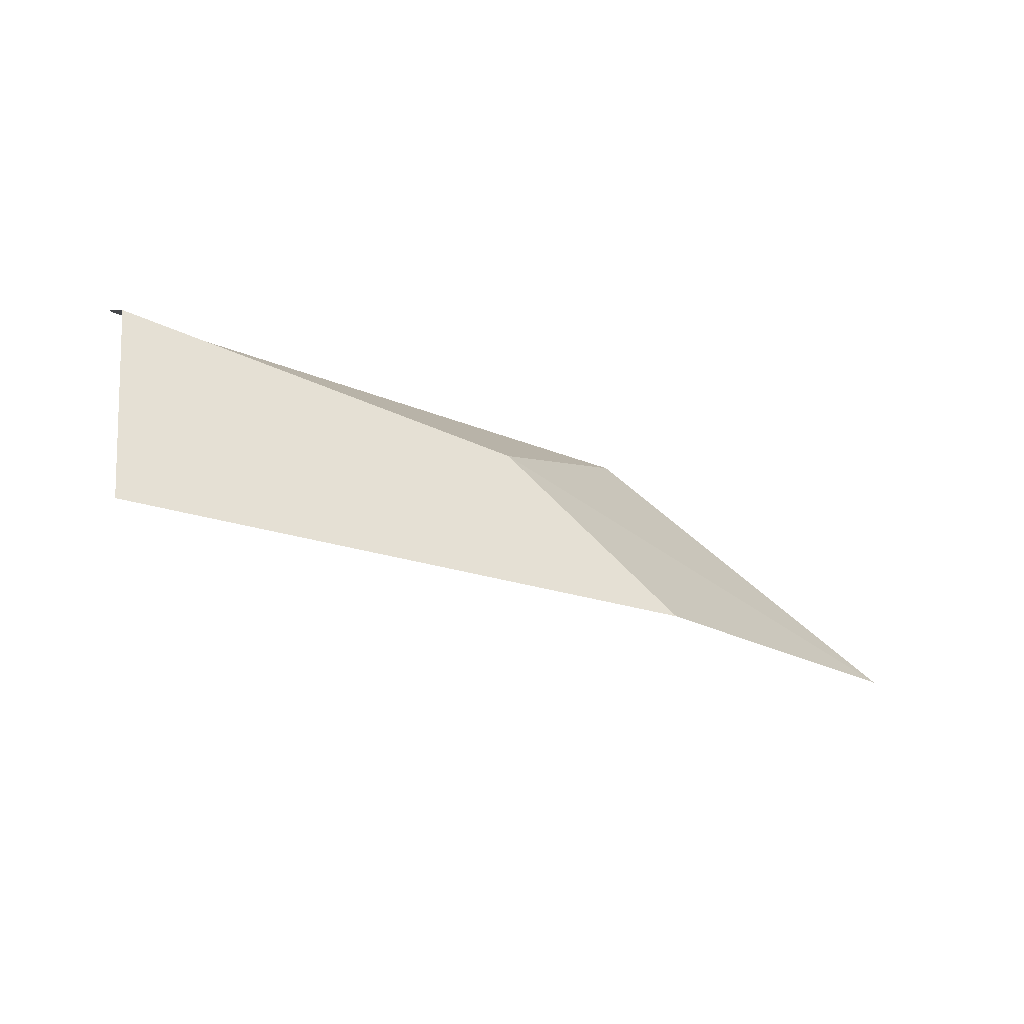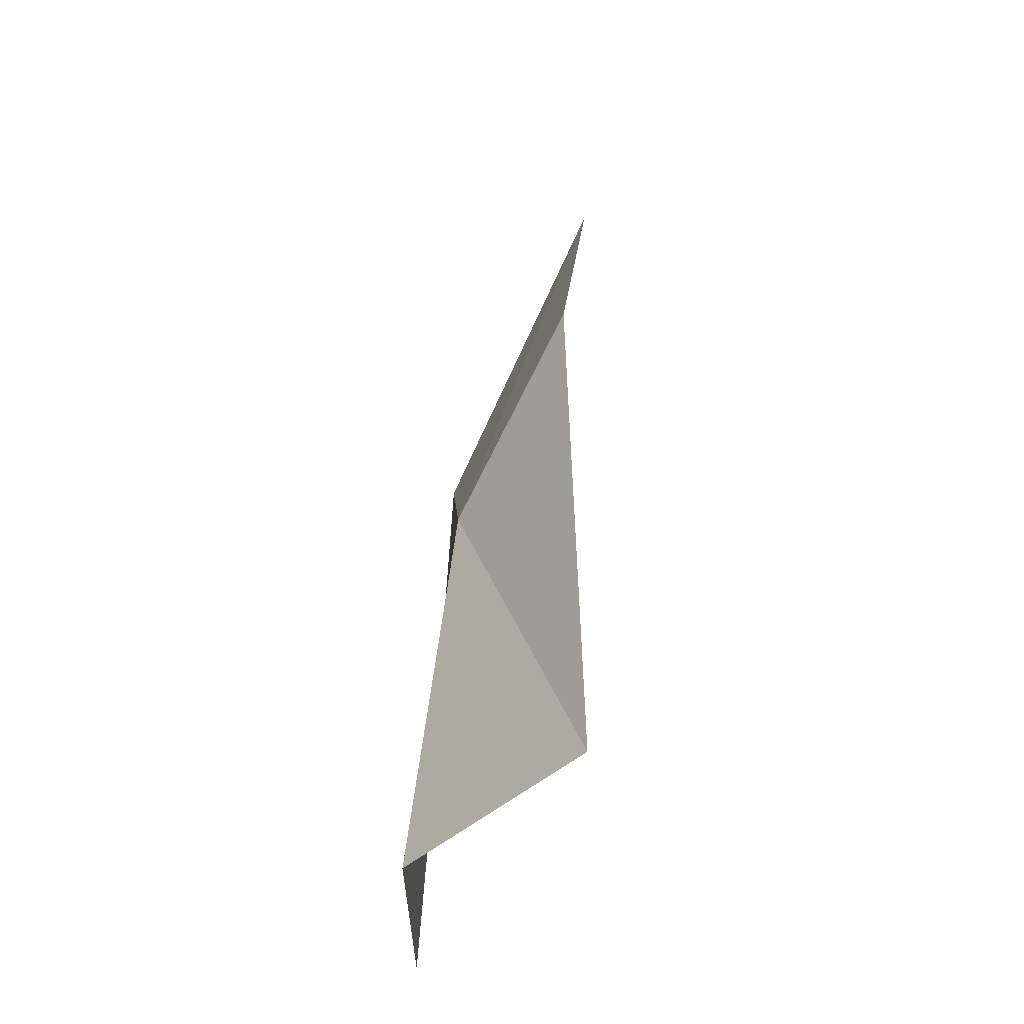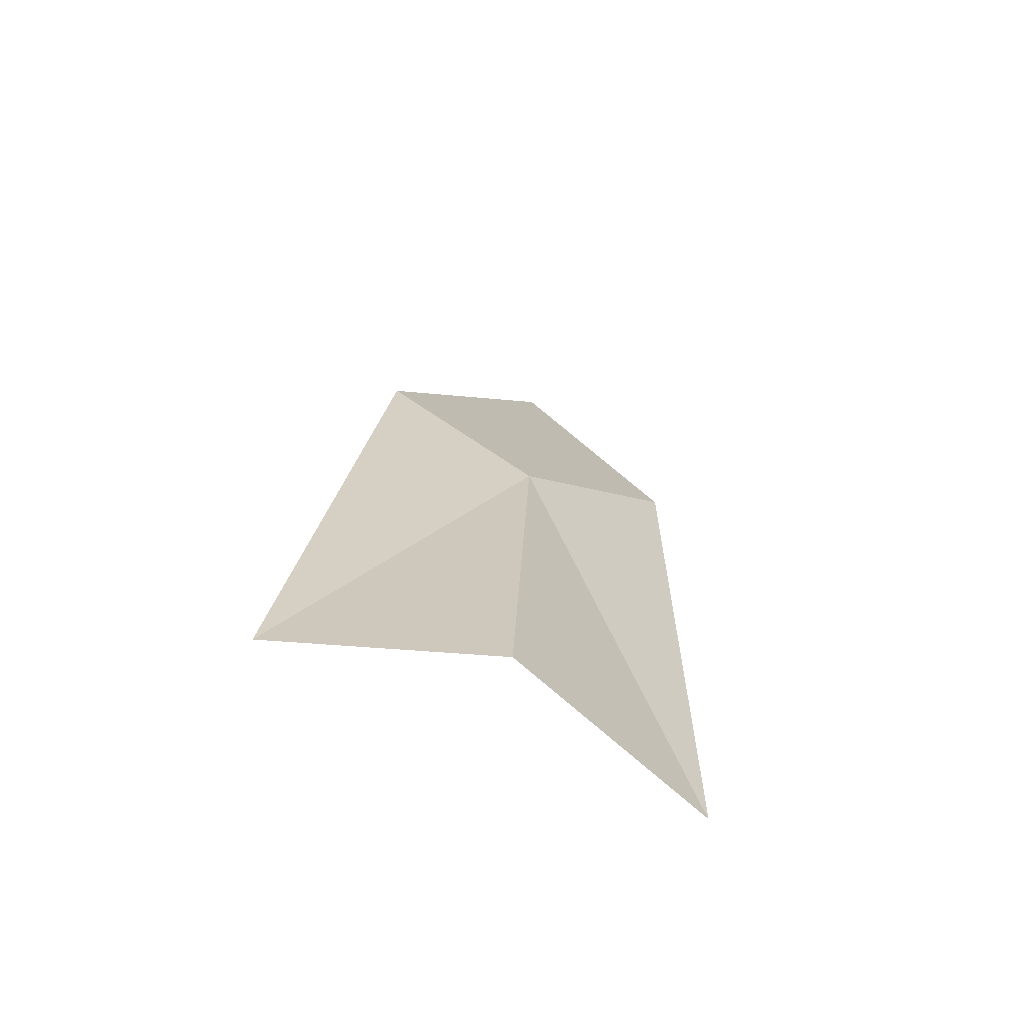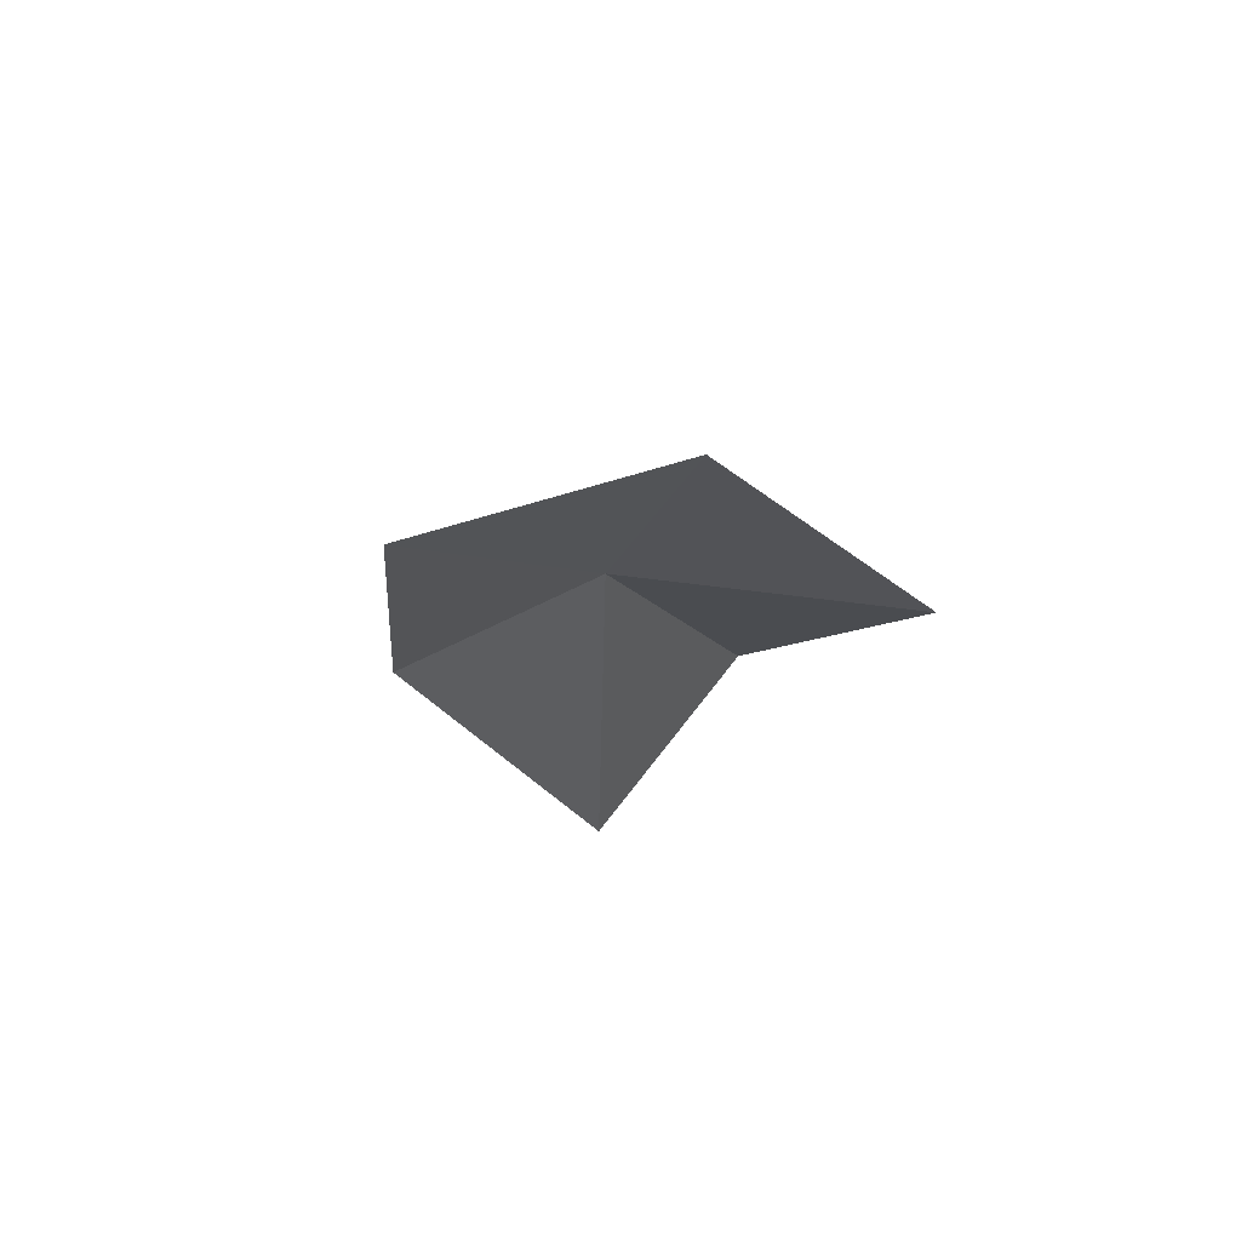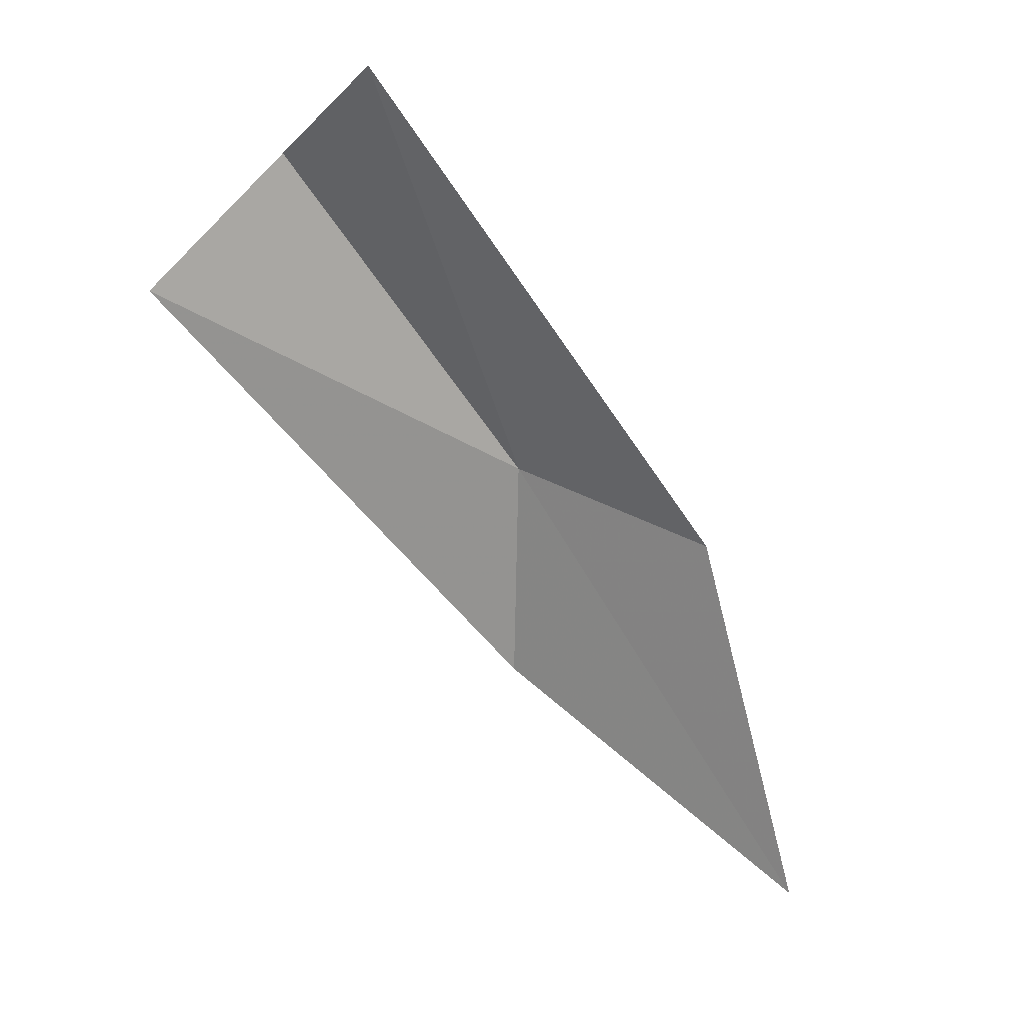
<metadata>
{"format":"obj","ext":"obj","renderer":"f3d","projection":"perspective","resolution":1024,"background":"white","views":[{"elev":8.1,"azim":-19.2,"up":"+Y"},{"elev":48.8,"azim":-105.9,"up":"+Z"},{"elev":43.4,"azim":-86.7,"up":"+Y"},{"elev":-34.4,"azim":111.3,"up":"+Y"},{"elev":-61.7,"azim":-49.1,"up":"+Y"}]}
</metadata>
<code>
v 0.2223 0.1138 0.5455
v 0.2391 0.1034 0.5449
v 0.2288 0.1124 0.5397
v 0.2272 0.1081 0.5507
v 0.2082 0.1193 0.5375
v 0.2076 0.1197 0.5458
v 0.2063 0.1137 0.5522
f 1 2 3
f 1 4 2
f 1 5 6
f 1 3 5
f 1 7 4
f 1 6 7

</code>
